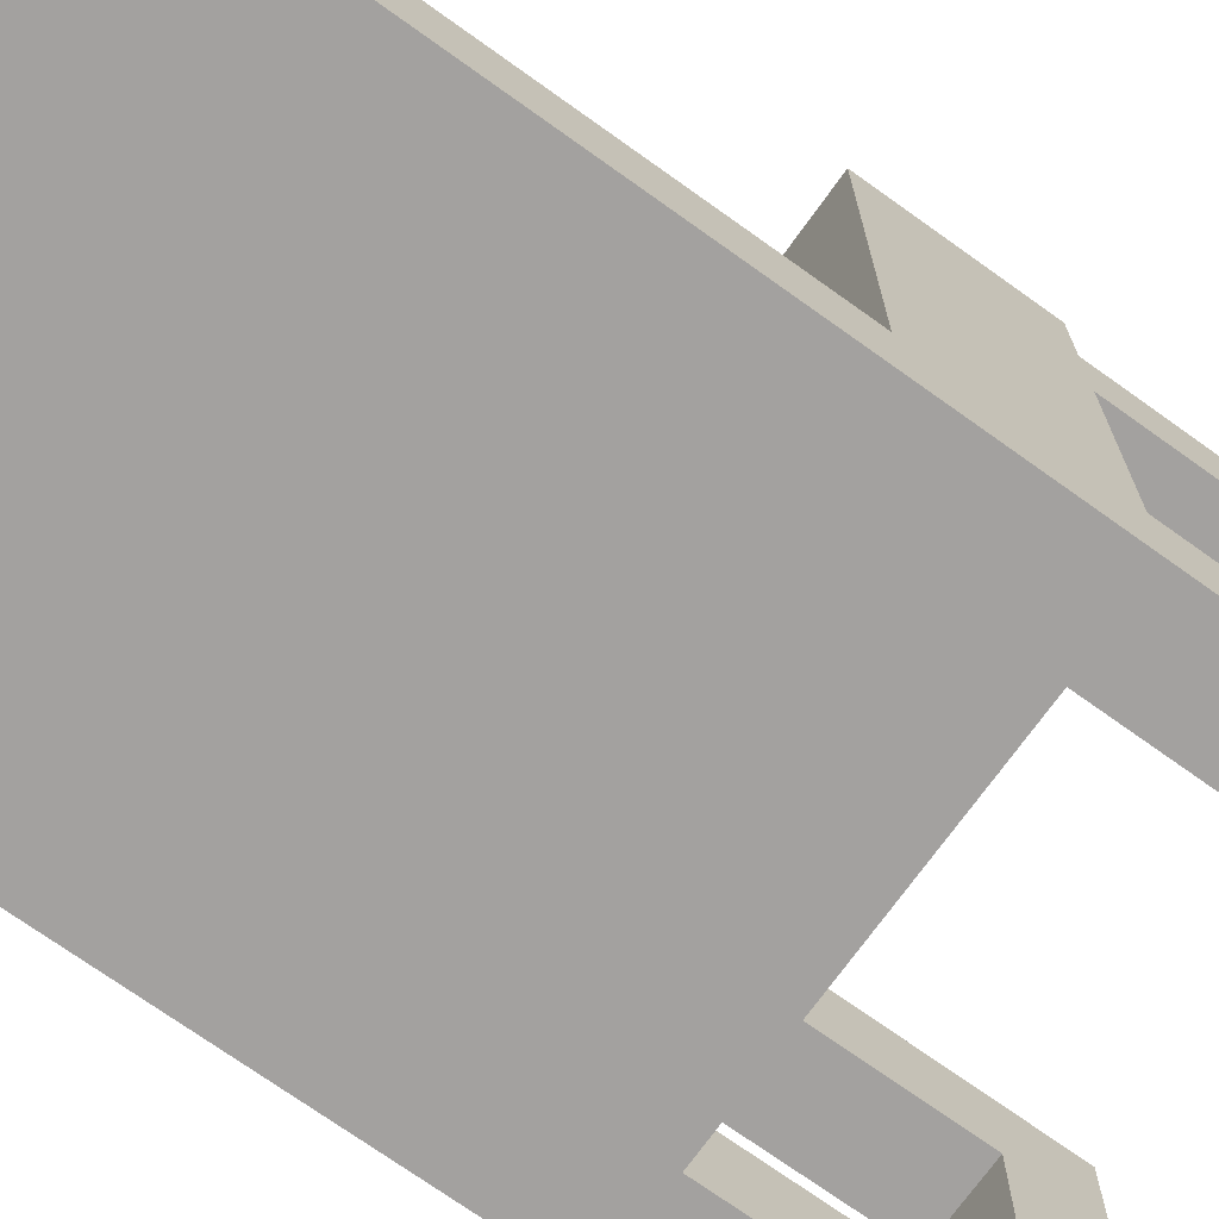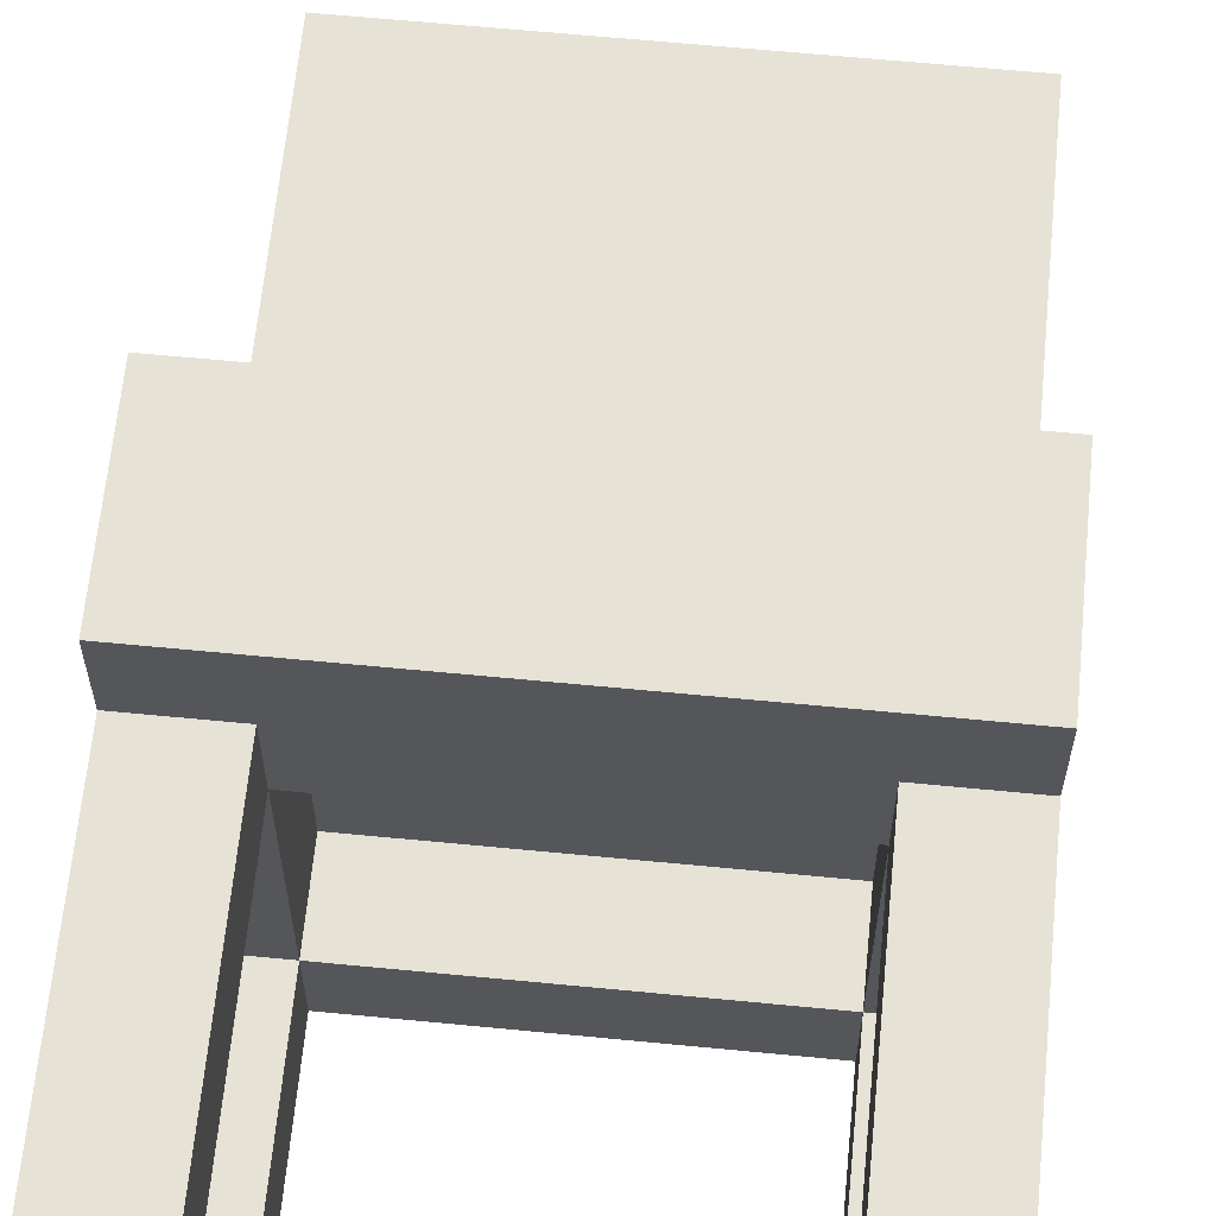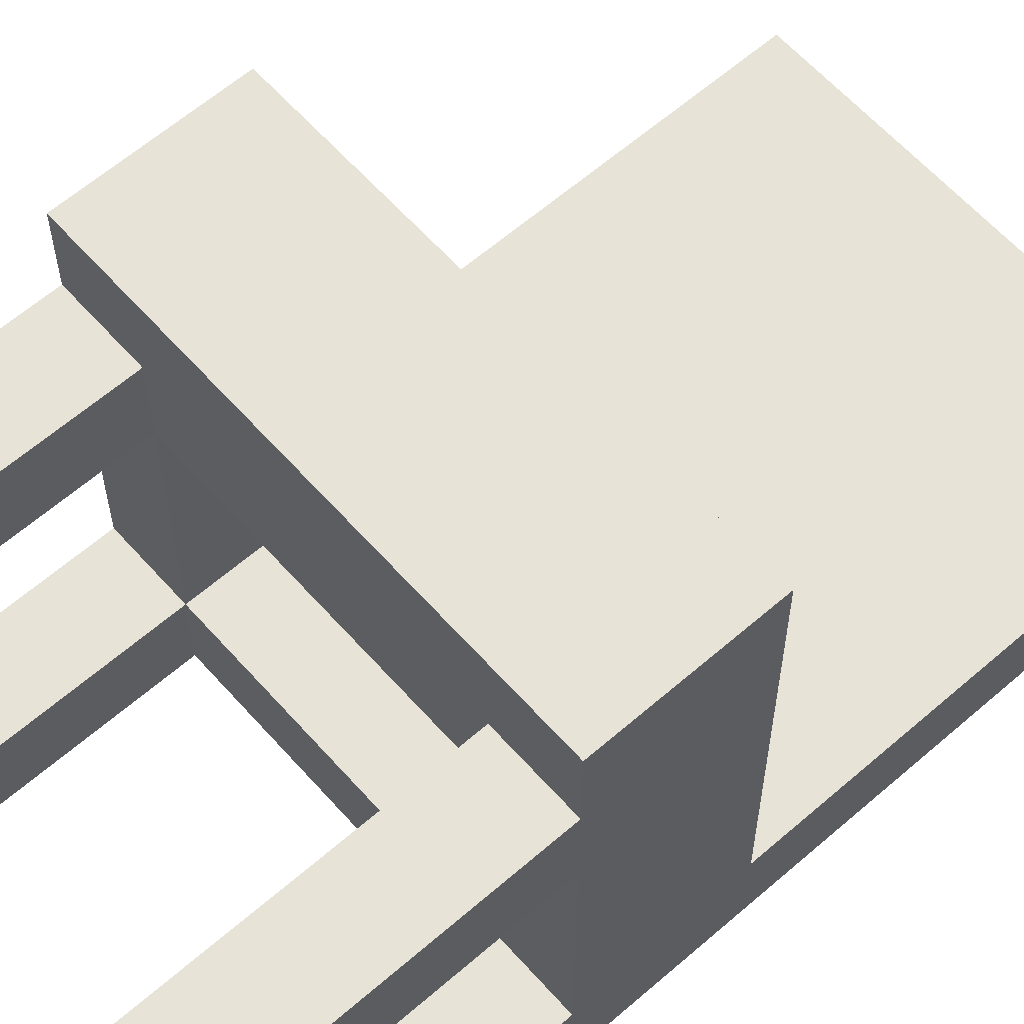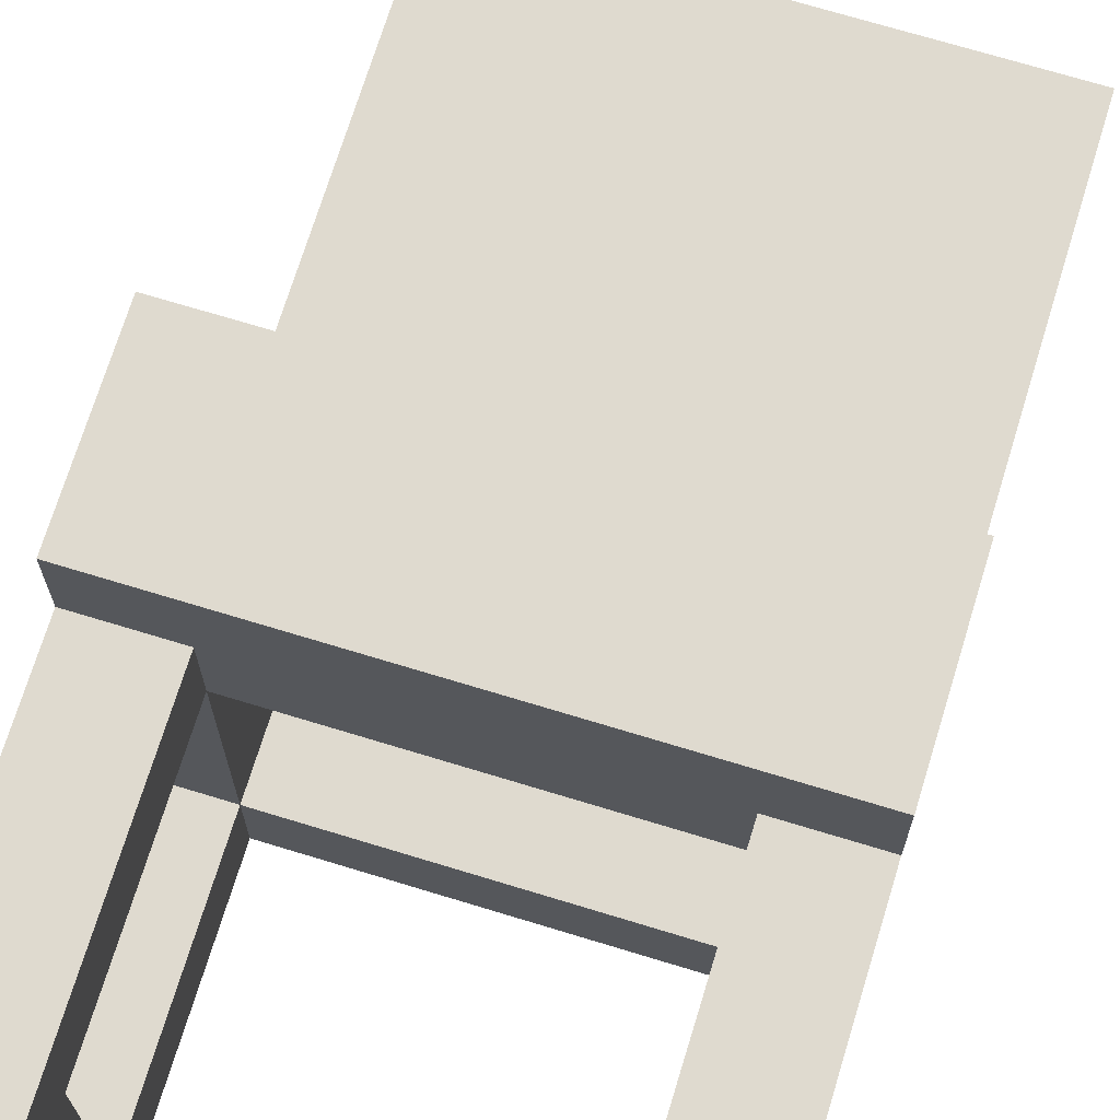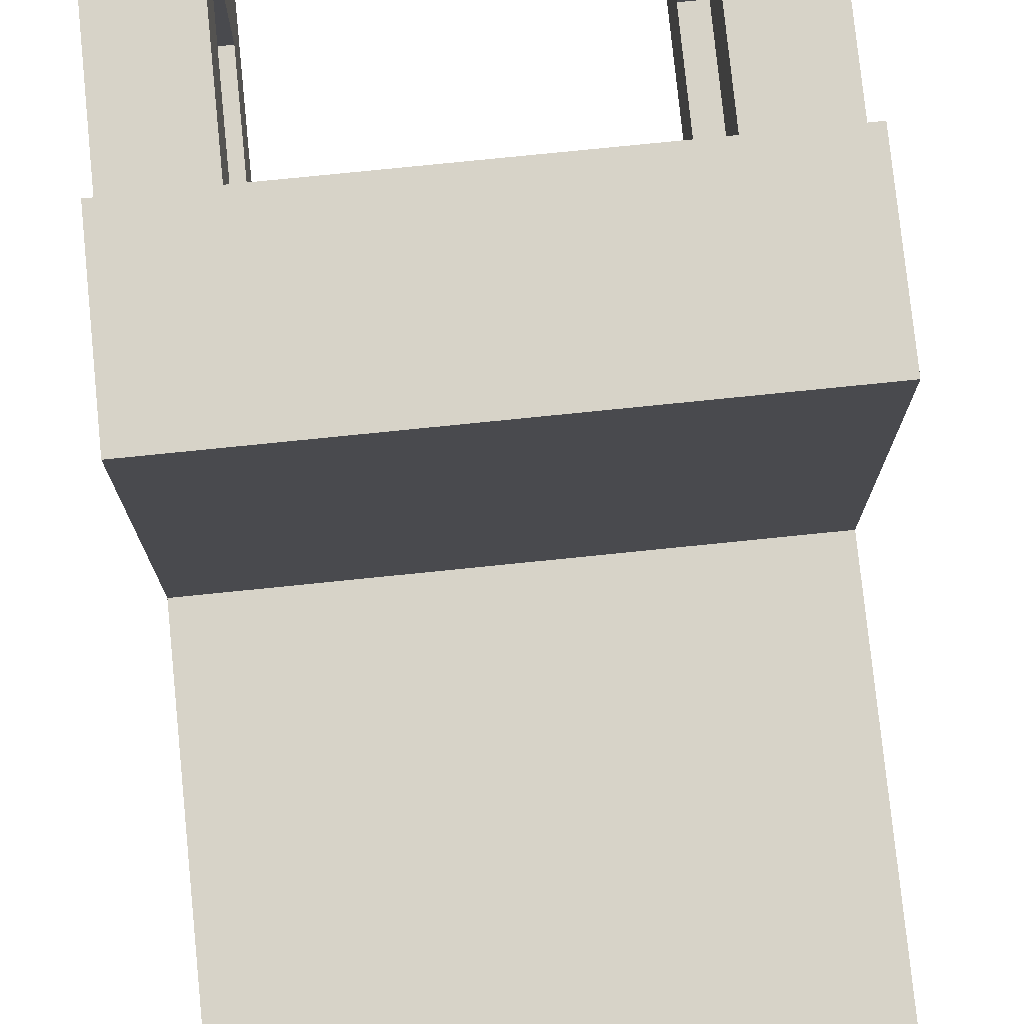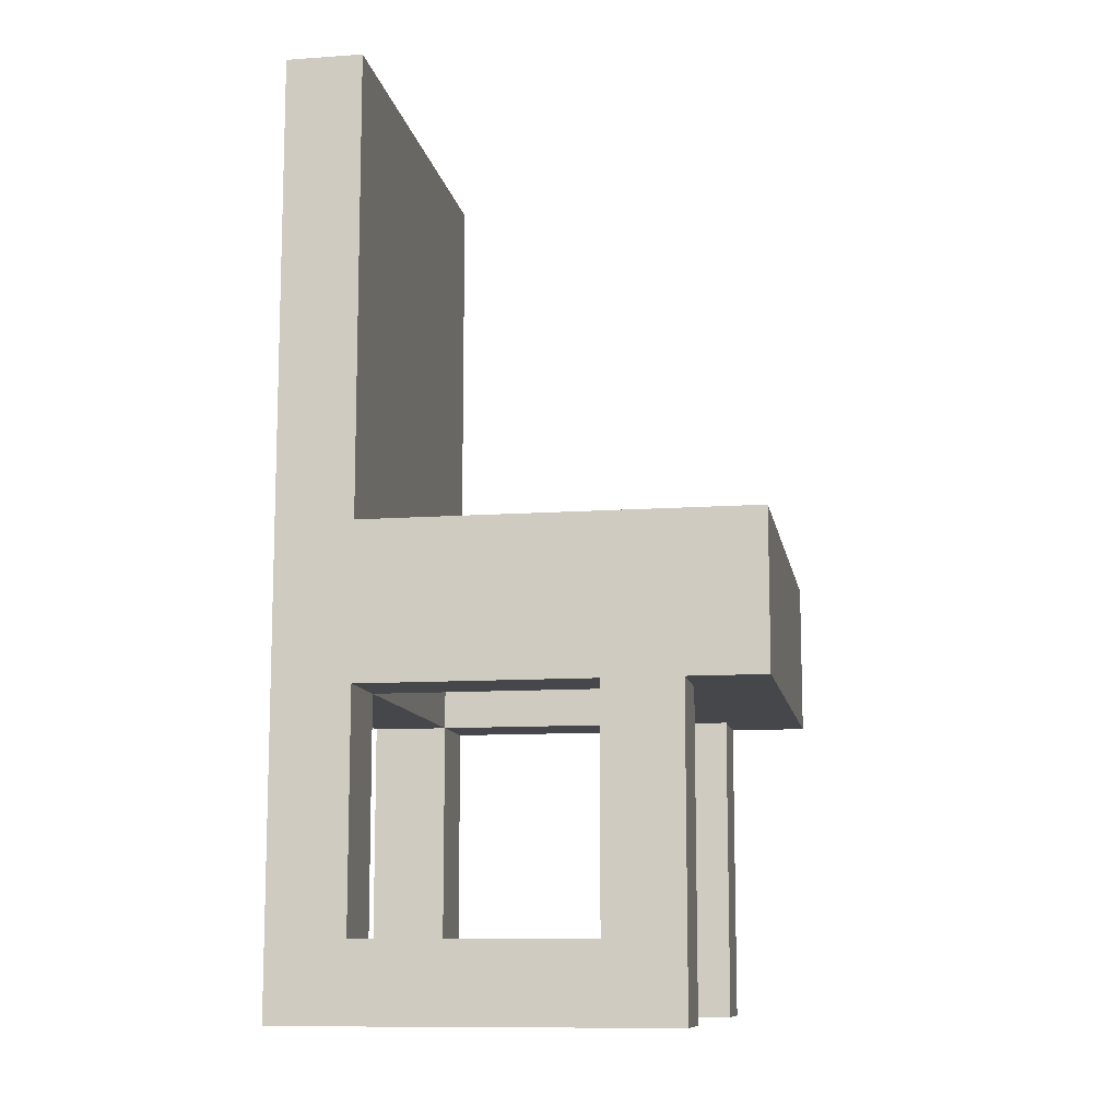
<metadata>
{"format":"obj","ext":"obj","renderer":"f3d","projection":"perspective","resolution":1024,"background":"white","views":[{"elev":-72.3,"azim":-125.6,"up":"+Z"},{"elev":63.7,"azim":5.6,"up":"+Z"},{"elev":61.6,"azim":48.5,"up":"+Z"},{"elev":70.8,"azim":17.0,"up":"+Z"},{"elev":77.0,"azim":174.2,"up":"+Z"},{"elev":-10.7,"azim":-80.1,"up":"+Y"}]}
</metadata>
<code>
g Chair01
v -3 0 2
v -3 0 -3
v -3 1 1
v -3 1 -2
v -3 4 3
v -3 4 2
v -3 4 1
v -3 4 -2
v -3 5 2
v -3 5 -3
v -3 6 3
v -3 6 -2
v -3 12 -2
v -3 12 -3
v 2 0 2
v 2 0 -3
v 2 1 1
v 2 1 -2
v 2 4 2
v 2 4 1
v 2 4 -2
v 2 4 -3
v 2 5 1
v 2 5 -2
v -2 0 2
v -2 0 -3
v -2 1 1
v -2 1 -2
v -2 4 2
v -2 4 1
v -2 4 -2
v -2 4 -3
v -2 5 1
v -2 5 -2
v 3 0 2
v 3 0 -3
v 3 1 1
v 3 1 -2
v 3 4 3
v 3 4 2
v 3 4 1
v 3 4 -2
v 3 5 2
v 3 5 -3
v 3 6 3
v 3 6 -2
v 3 12 -2
v 3 12 -3
v -3 4 3
v -3 6 3
v 3 4 3
v 3 6 3
v -3 0 2
v -3 4 2
v -2 0 2
v -2 4 2
v 2 0 2
v 2 4 2
v 3 0 2
v 3 4 2
v -3 1 -2
v -3 4 -2
v -3 6 -2
v -3 12 -2
v -2 1 -2
v -2 4 -2
v -2 5 -2
v 2 1 -2
v 2 4 -2
v 2 5 -2
v 3 1 -2
v 3 4 -2
v 3 6 -2
v 3 12 -2
v -3 1 1
v -3 4 1
v -2 1 1
v -2 4 1
v -2 5 1
v 2 1 1
v 2 4 1
v 2 5 1
v 3 1 1
v 3 4 1
v -3 0 -3
v -3 5 -3
v -3 12 -3
v -2 0 -3
v -2 4 -3
v 2 0 -3
v 2 4 -3
v 3 0 -3
v 3 5 -3
v 3 12 -3
v -3 0 2
v -2 0 2
v 2 0 2
v 3 0 2
v -3 0 -3
v -2 0 -3
v 2 0 -3
v 3 0 -3
v -3 4 3
v 3 4 3
v -3 4 2
v -2 4 2
v 2 4 2
v 3 4 2
v -3 4 1
v -2 4 1
v 2 4 1
v 3 4 1
v -3 4 -2
v -2 4 -2
v 2 4 -2
v 3 4 -2
v -2 4 -3
v 2 4 -3
v -2 5 1
v 2 5 1
v -2 5 -2
v 2 5 -2
v -3 1 1
v -2 1 1
v 2 1 1
v 3 1 1
v -3 1 -2
v -2 1 -2
v 2 1 -2
v 3 1 -2
v -3 6 3
v 3 6 3
v -3 6 -2
v 3 6 -2
v -3 12 -2
v 3 12 -2
v -3 12 -3
v 3 12 -3
f 3 2 1
f 4 2 3
f 6 3 1
f 7 3 6
f 8 2 4
f 9 7 6
f 9 8 7
f 9 6 5
f 10 2 8
f 10 8 9
f 11 9 5
f 11 10 9
f 12 10 11
f 13 10 12
f 14 10 13
f 17 16 15
f 18 16 17
f 19 17 15
f 20 17 19
f 21 16 18
f 22 16 21
f 23 21 20
f 24 21 23
f 25 26 27
f 27 26 28
f 25 27 29
f 29 27 30
f 28 26 31
f 31 26 32
f 30 31 33
f 33 31 34
f 35 36 37
f 37 36 38
f 35 37 40
f 40 37 41
f 38 36 42
f 40 41 43
f 41 42 43
f 39 40 43
f 42 36 44
f 43 42 44
f 39 43 45
f 43 44 45
f 45 44 46
f 46 44 47
f 47 44 48
f 51 50 49
f 52 50 51
f 55 54 53
f 56 54 55
f 59 58 57
f 60 58 59
f 65 62 61
f 66 62 65
f 69 67 66
f 70 67 69
f 71 69 68
f 72 69 71
f 73 64 63
f 74 64 73
f 75 76 77
f 77 76 78
f 78 79 81
f 81 79 82
f 80 81 83
f 83 81 84
f 85 86 88
f 88 86 89
f 89 86 91
f 90 91 92
f 86 87 93
f 92 91 93
f 91 86 93
f 93 87 94
f 99 96 95
f 100 96 99
f 101 98 97
f 102 98 101
f 105 104 103
f 106 104 105
f 107 104 106
f 108 104 107
f 110 107 106
f 111 107 110
f 113 110 109
f 114 110 113
f 115 112 111
f 116 112 115
f 117 115 114
f 118 115 117
f 121 120 119
f 122 120 121
f 123 124 127
f 127 124 128
f 125 126 129
f 129 126 130
f 131 132 133
f 133 132 134
f 135 136 137
f 137 136 138

</code>
